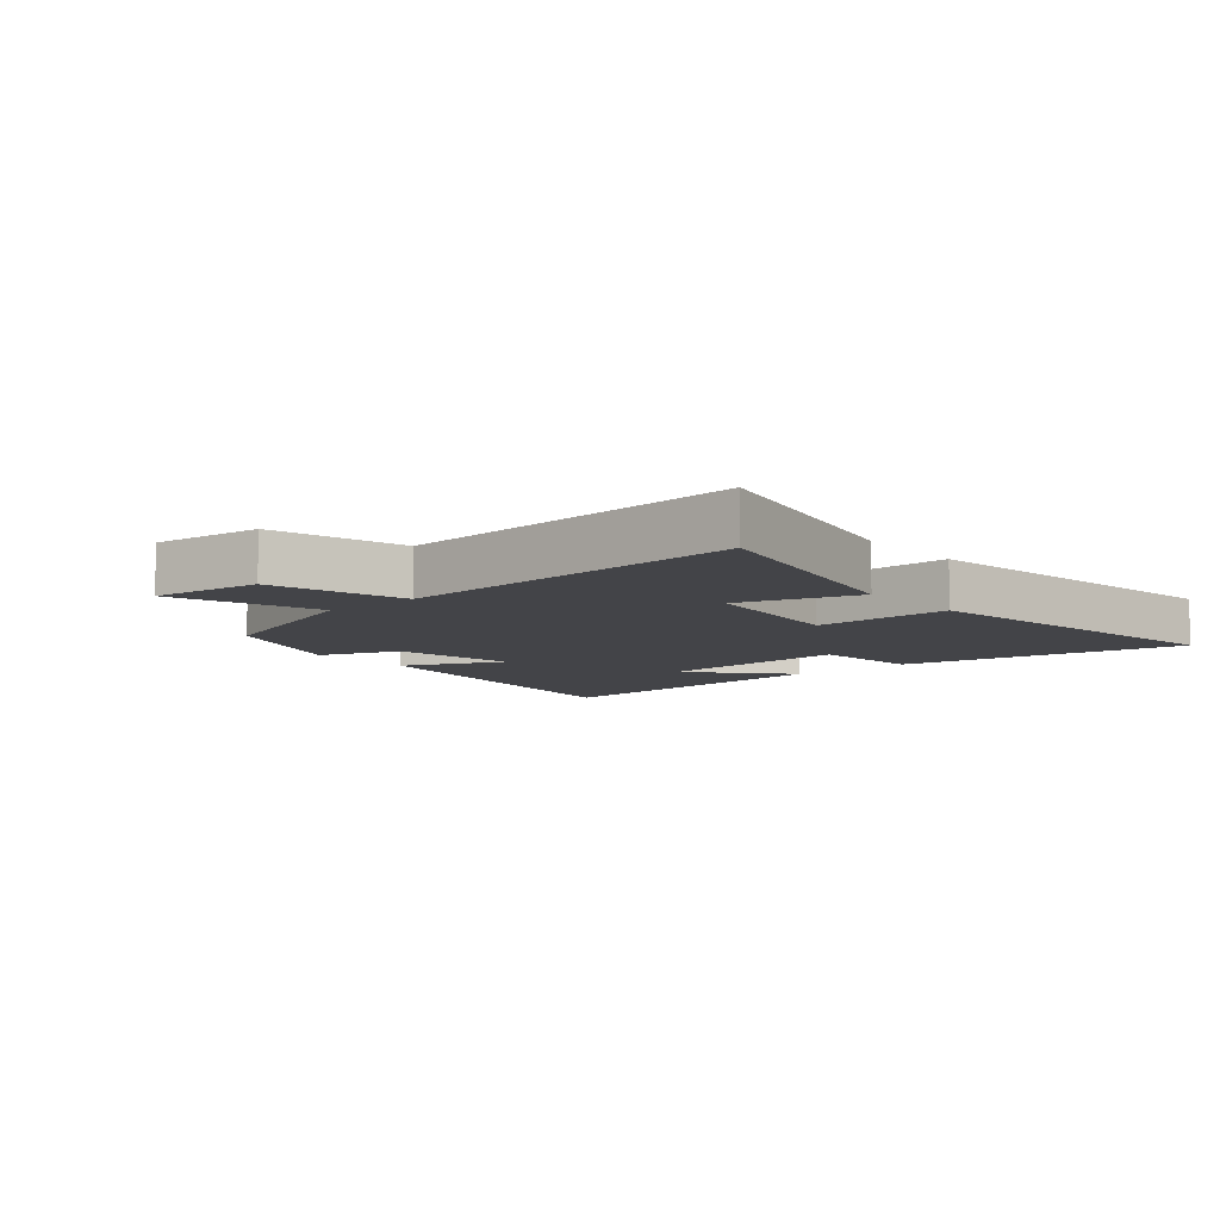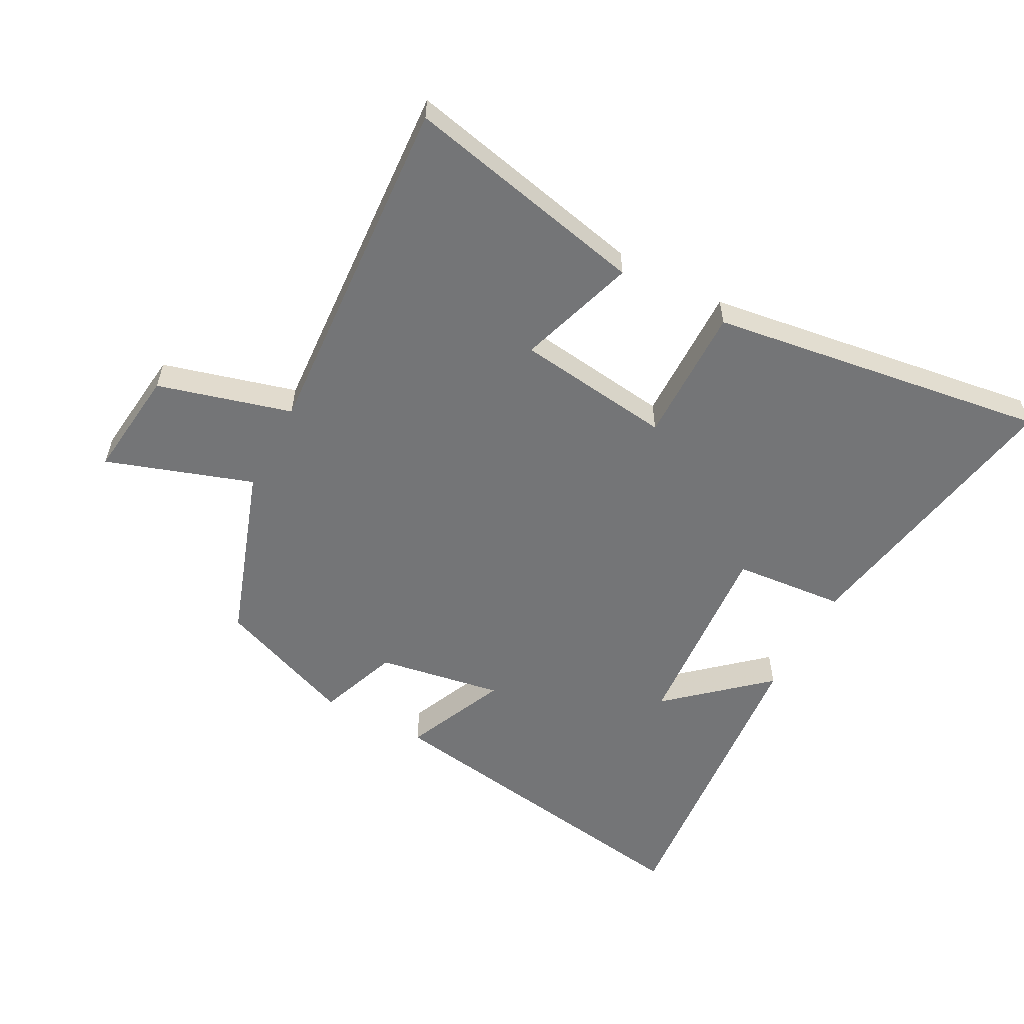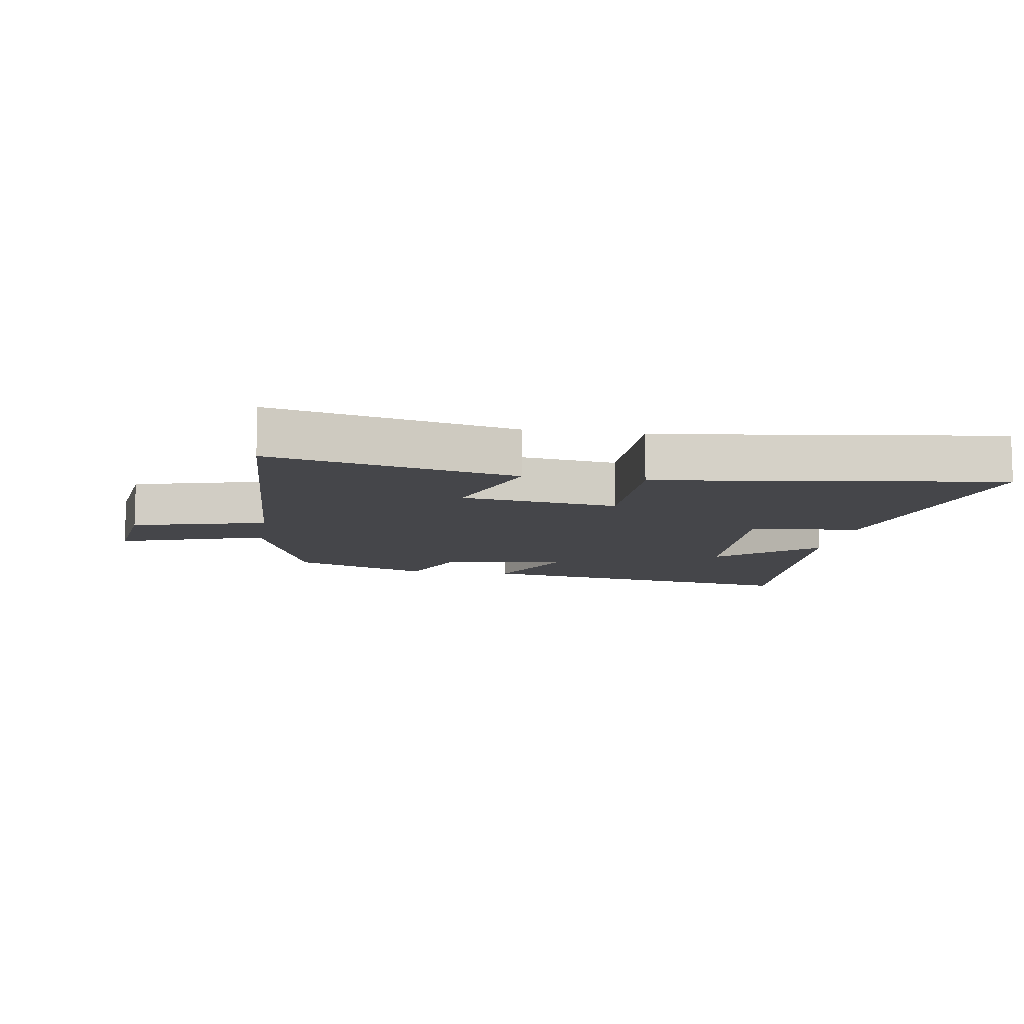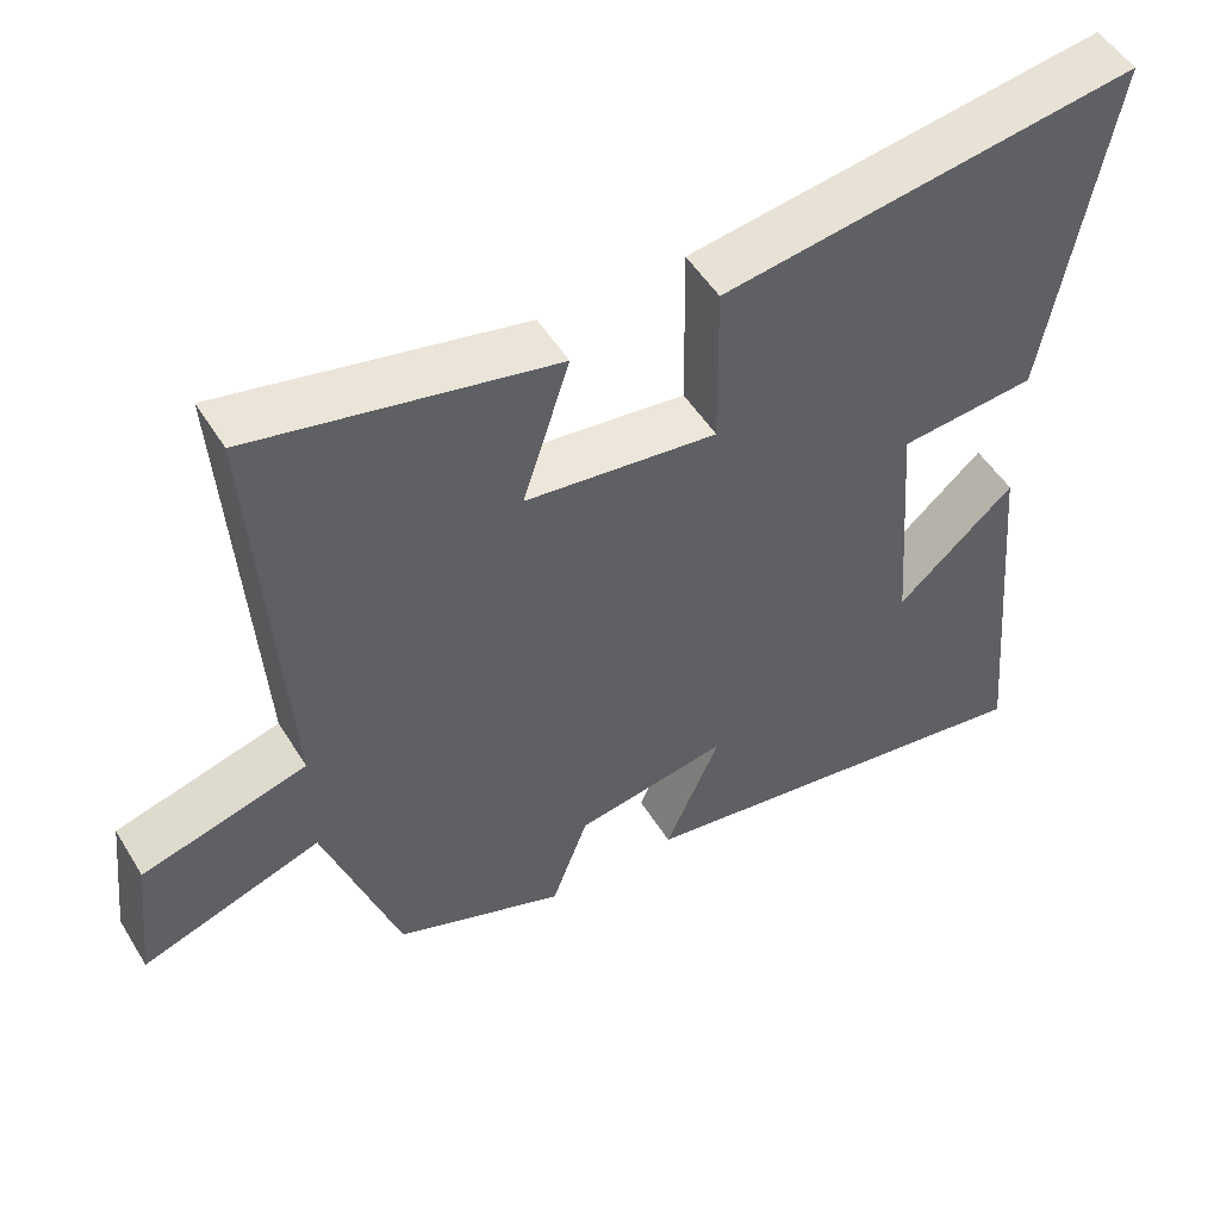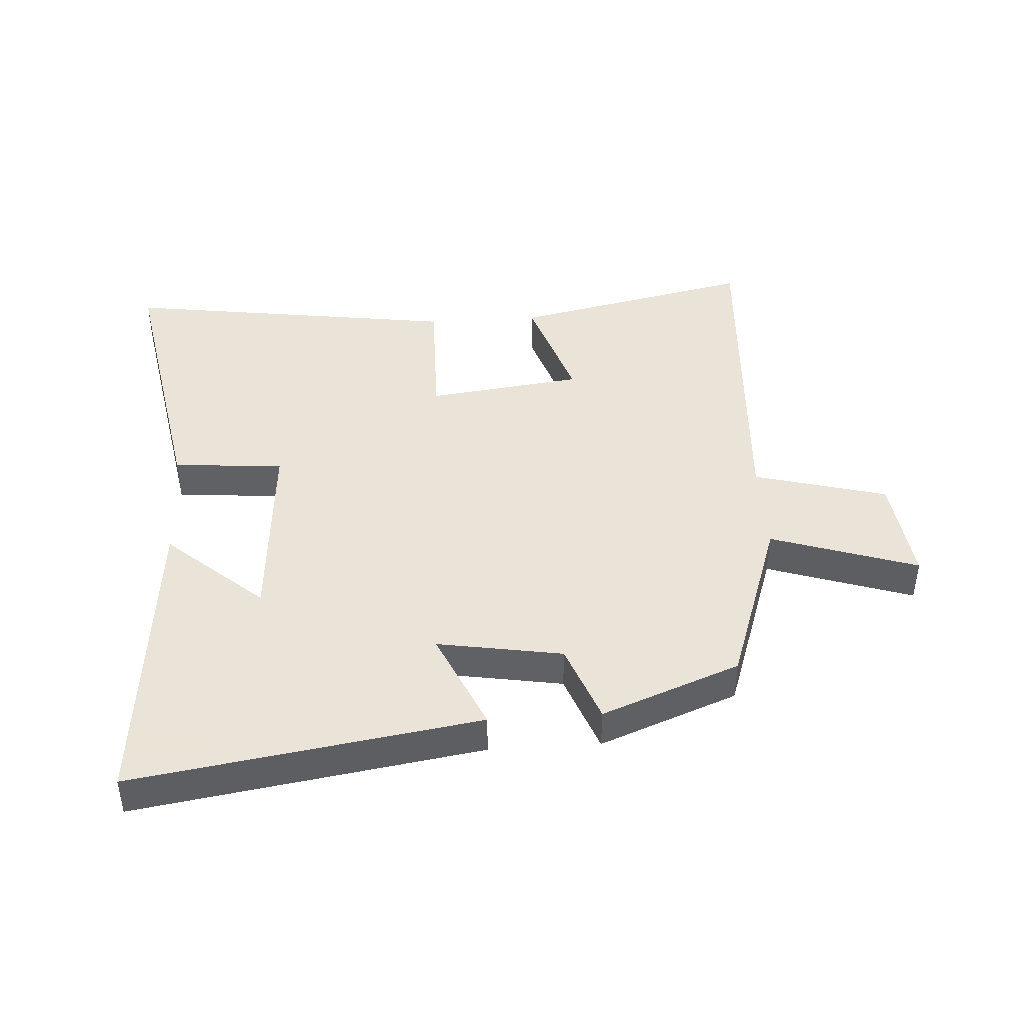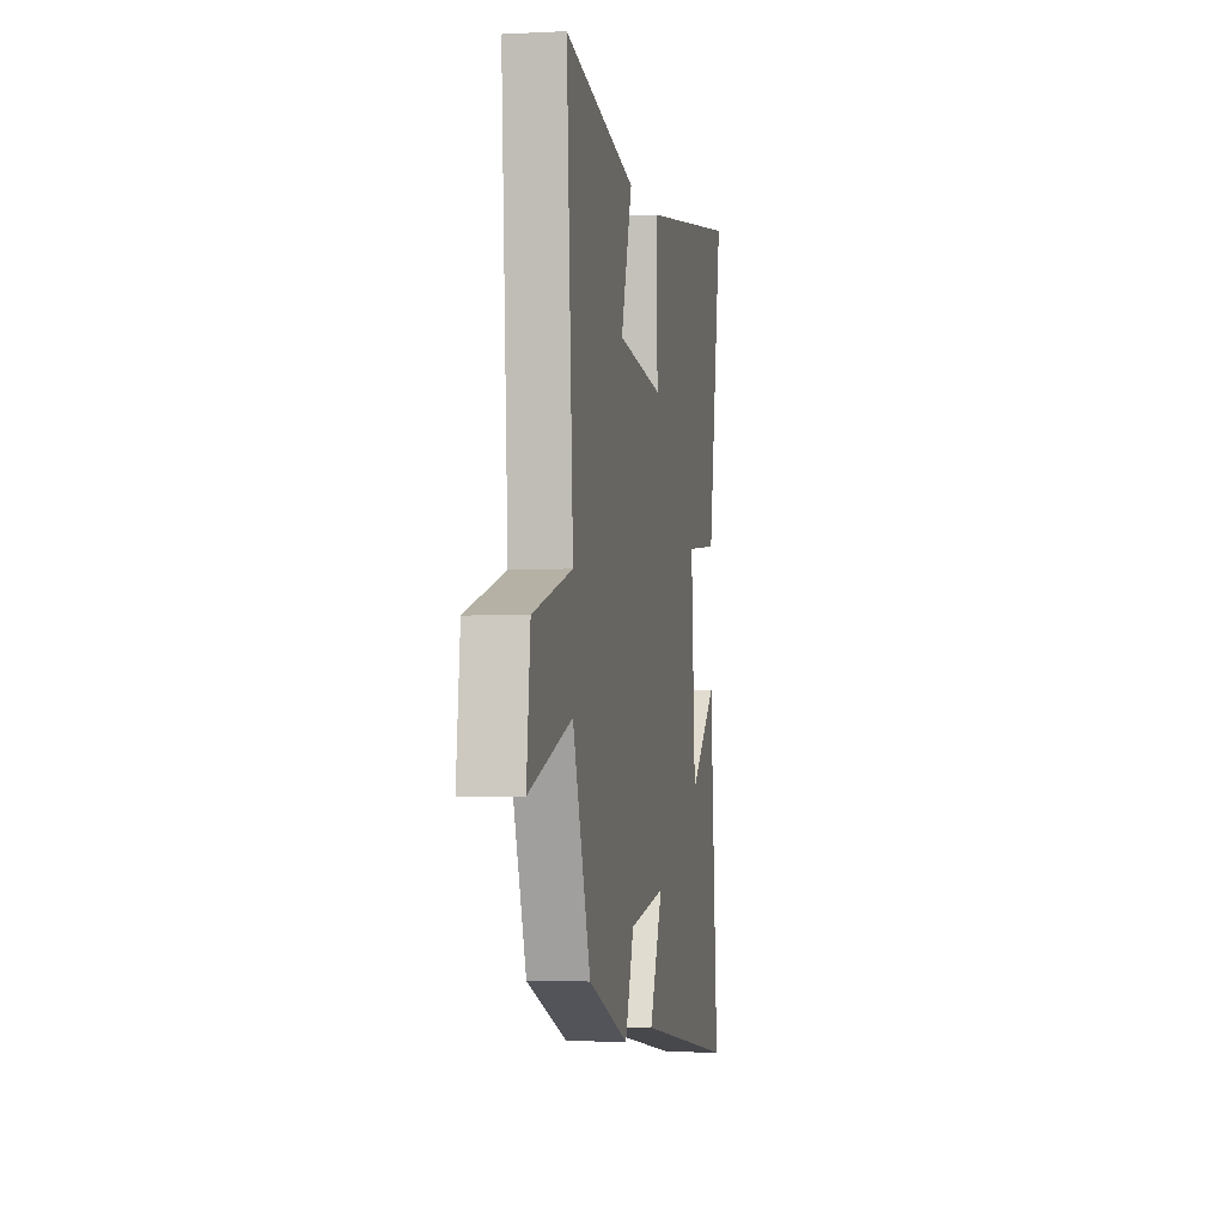
<metadata>
{"format":"obj","ext":"obj","renderer":"f3d","projection":"perspective","resolution":1024,"background":"white","views":[{"elev":-8.3,"azim":-49.6,"up":"+Y"},{"elev":-56.5,"azim":-28.1,"up":"+Y"},{"elev":-9.9,"azim":-9.6,"up":"+Y"},{"elev":51.3,"azim":-30.8,"up":"+Z"},{"elev":42.8,"azim":176.3,"up":"+Y"},{"elev":-2.9,"azim":-79.7,"up":"+Z"}]}
</metadata>
<code>
v 0.546 0.07 -0.586
v -0.006 0.07 -0.5
v 0.066 0.07 -0.337
v -0.134 0.07 -0.371
v -0.182 0.07 -0.5
v -0.403 0.07 -0.414
v -0.5 0.07 -0.132
v -0.734 0.07 -0.211
v -0.714 0.07 -0.035
v -0.5 0.07 0.024
v -0.536 0.07 0.585
v -0.146 0.07 0.5
v -0.207 0.07 0.311
v 0.043 0.07 0.279
v 0.04 0.07 0.5
v 0.582 0.07 0.579
v 0.5 0.07 0.12
v 0.322 0.07 0.104
v 0.346 0.07 -0.216
v 0.5 0.07 -0.08
v 0.546 0 -0.586
v -0.006 0 -0.5
v 0.066 0 -0.337
v -0.134 0 -0.371
v -0.182 0 -0.5
v -0.403 0 -0.414
v -0.5 0 -0.132
v -0.734 0 -0.211
v -0.714 0 -0.035
v -0.5 0 0.024
v -0.536 0 0.585
v -0.146 0 0.5
v -0.207 0 0.311
v 0.043 0 0.279
v 0.04 0 0.5
v 0.582 0 0.579
v 0.5 0 0.12
v 0.322 0 0.104
v 0.346 0 -0.216
v 0.5 0 -0.08
f 19 20 1
f 16 17 18
f 15 16 18
f 14 15 18
f 13 14 18 19
f 10 11 12 13
f 10 13 19 1
f 7 8 9 10
f 6 7 10
f 5 6 10
f 4 5 10
f 3 4 10
f 1 2 3
f 1 3 10
f 21 40 39
f 38 37 36
f 38 36 35
f 38 35 34
f 39 38 34 33
f 33 32 31 30
f 21 39 33 30
f 30 29 28 27
f 30 27 26
f 30 26 25
f 30 25 24
f 30 24 23
f 23 22 21
f 30 23 21
f 1 21 22 2
f 2 22 23 3
f 3 23 24 4
f 4 24 25 5
f 5 25 26 6
f 6 26 27 7
f 7 27 28 8
f 8 28 29 9
f 9 29 30 10
f 10 30 31 11
f 11 31 32 12
f 12 32 33 13
f 13 33 34 14
f 14 34 35 15
f 15 35 36 16
f 16 36 37 17
f 17 37 38 18
f 18 38 39 19
f 19 39 40 20
f 20 40 21 1

</code>
